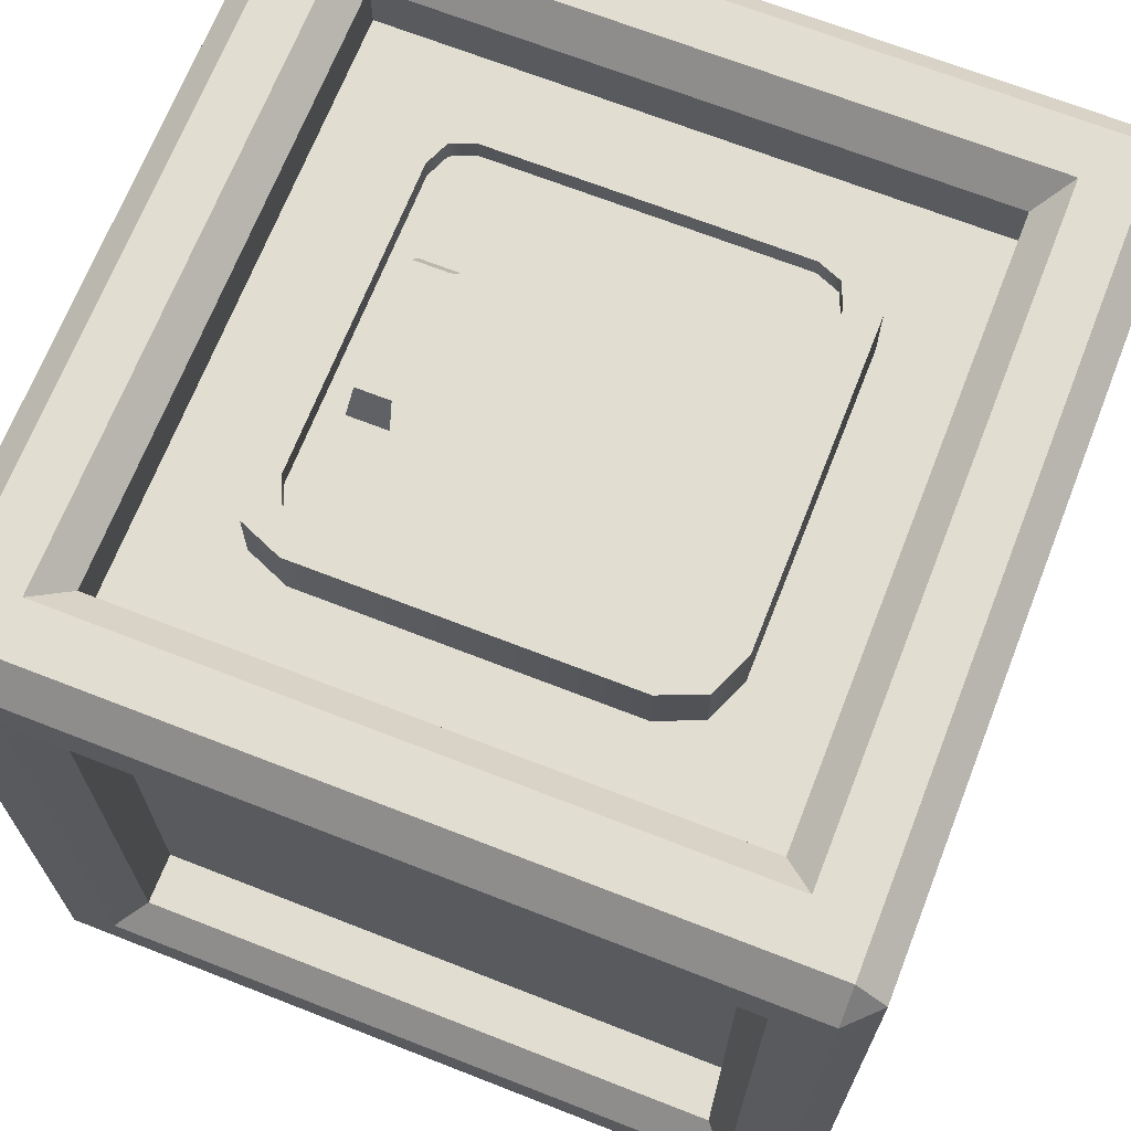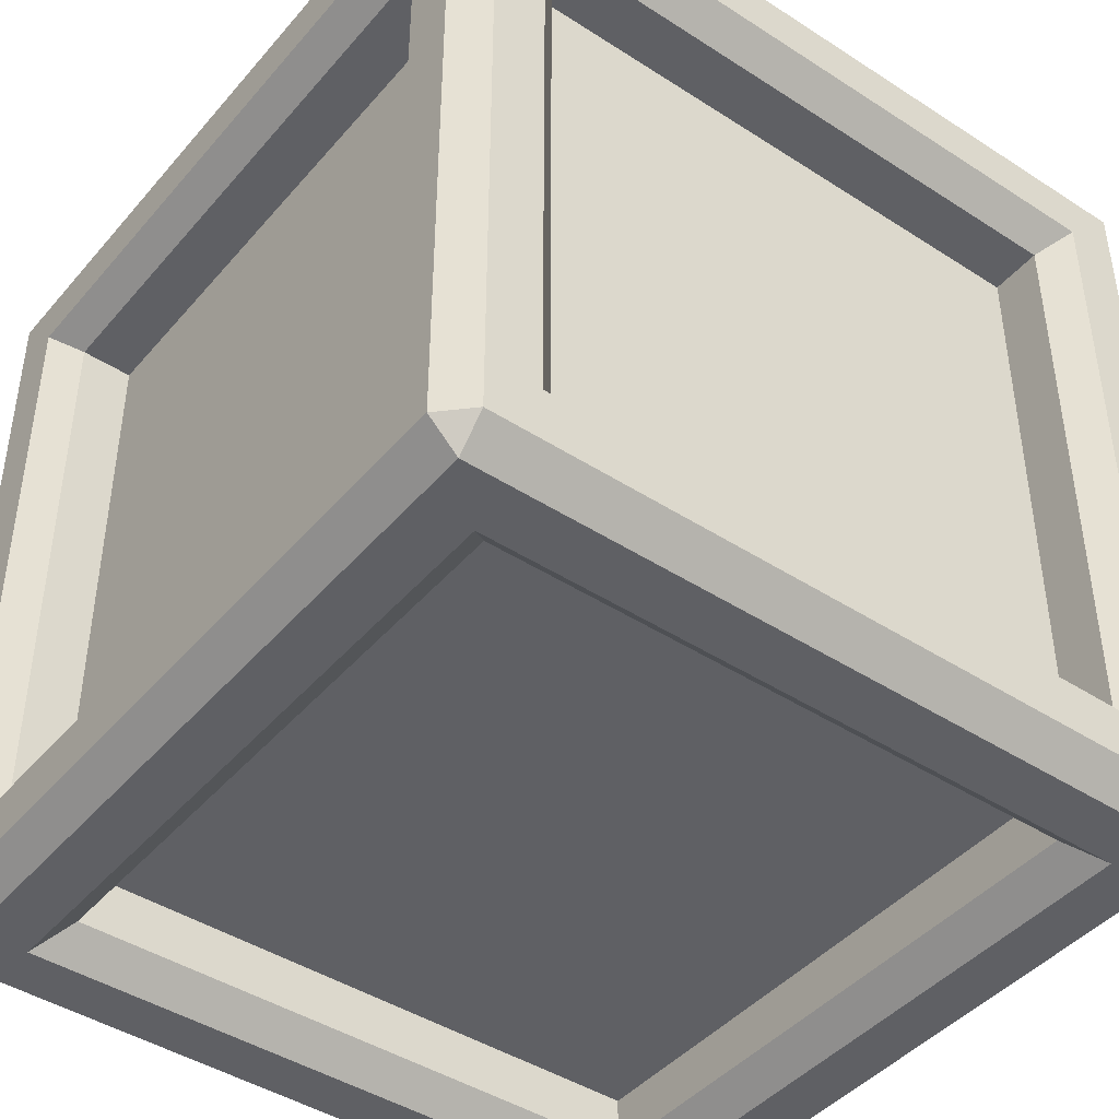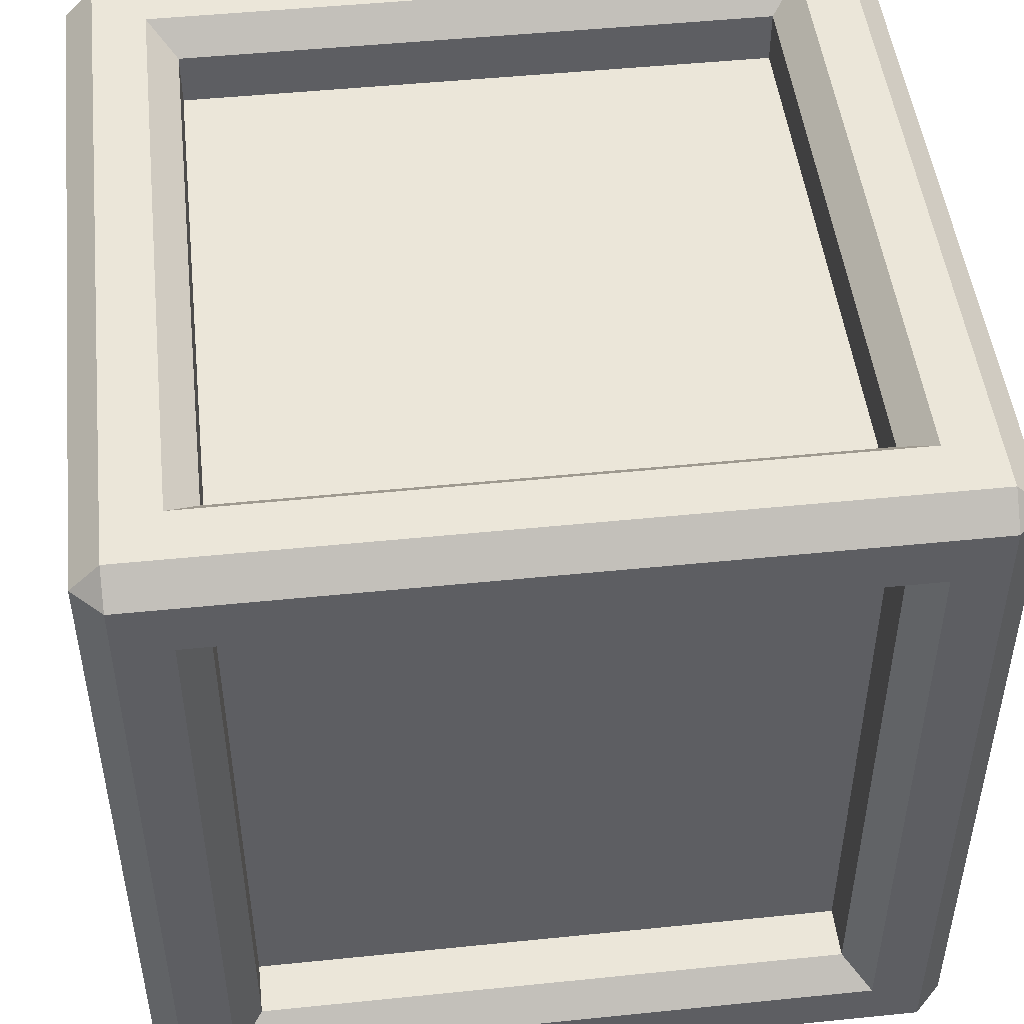
<metadata>
{"format":"obj","ext":"obj","renderer":"f3d","projection":"perspective","resolution":1024,"background":"white","views":[{"elev":68.8,"azim":21.4,"up":"+Z"},{"elev":-43.7,"azim":52.7,"up":"+Z"},{"elev":48.4,"azim":173.5,"up":"+Y"}]}
</metadata>
<code>
v 0.3717 0.4 -0.3717
v 0.4 0.3717 -0.3717
v 0.3717 0.3717 -0.4
v 0.3717 -0.3717 -0.4
v 0.4 -0.3717 -0.3717
v 0.3717 -0.4 -0.3717
v -0.3717 -0.3717 -0.4
v -0.3717 -0.4 -0.3717
v -0.4 -0.3717 -0.3717
v -0.4 0.3717 -0.3717
v -0.3717 0.4 -0.3717
v -0.3717 0.3717 -0.4
v 0.4 0.3717 0.3717
v 0.3717 0.4 0.3717
v 0.3717 0.3717 0.4
v 0.3717 -0.3717 0.4
v 0.3717 -0.4 0.3717
v 0.4 -0.3717 0.3717
v -0.3717 -0.3717 0.4
v -0.4 -0.3717 0.3717
v -0.3717 -0.4 0.3717
v -0.3717 0.4 0.3717
v -0.4 0.3717 0.3717
v -0.3717 0.3717 0.4
v 0.2917 0.32 0.2917
v 0.2917 0.32 -0.2917
v -0.2917 0.32 -0.2917
v -0.2917 0.32 0.2917
v 0.2917 -0.32 -0.2917
v 0.2917 -0.32 0.2917
v -0.2917 -0.32 0.2917
v -0.2917 -0.32 -0.2917
v -0.32 -0.2917 -0.2917
v -0.32 -0.2917 0.2917
v -0.32 0.2917 0.2917
v -0.32 0.2917 -0.2917
v 0.2917 0.2917 0.32
v -0.2917 0.2917 0.32
v -0.2917 -0.2917 0.32
v 0.2917 -0.2917 0.32
v 0.32 0.2917 -0.2917
v 0.32 0.2917 0.2917
v 0.32 -0.2917 0.2917
v 0.32 -0.2917 -0.2917
v 0.2917 0.2917 -0.32
v 0.2917 -0.2917 -0.32
v -0.2917 -0.2917 -0.32
v -0.2917 0.2917 -0.32
v 0.3717 0.2917 -0.2917
v 0.4 0.32 -0.32
v 0.4 -0.32 -0.32
v 0.3717 -0.2917 -0.2917
v 0.2917 -0.2917 -0.3717
v 0.32 -0.32 -0.4
v 0.32 0.32 -0.4
v 0.2917 0.2917 -0.3717
v -0.32 0.32 -0.4
v -0.2917 0.2917 -0.3717
v -0.2917 0.3717 -0.2917
v -0.32 0.4 -0.32
v 0.32 0.4 -0.32
v 0.2917 0.3717 -0.2917
v 0.32 0.4 0.32
v 0.2917 0.3717 0.2917
v 0.3717 0.2917 0.2917
v 0.4 0.32 0.32
v 0.2917 -0.3717 -0.2917
v 0.32 -0.4 -0.32
v -0.32 -0.4 -0.32
v -0.2917 -0.3717 -0.2917
v -0.2917 -0.2917 -0.3717
v -0.32 -0.32 -0.4
v 0.4 -0.32 0.32
v 0.3717 -0.2917 0.2917
v 0.2917 -0.3717 0.2917
v 0.32 -0.4 0.32
v -0.3717 -0.2917 -0.2917
v -0.4 -0.32 -0.32
v -0.4 0.32 -0.32
v -0.3717 0.2917 -0.2917
v -0.32 -0.4 0.32
v -0.2917 -0.3717 0.2917
v -0.3717 -0.2917 0.2917
v -0.4 -0.32 0.32
v -0.4 0.32 0.32
v -0.3717 0.2917 0.2917
v -0.2917 0.3717 0.2917
v -0.32 0.4 0.32
v 0.2917 0.2917 0.3717
v 0.32 0.32 0.4
v 0.32 -0.32 0.4
v 0.2917 -0.2917 0.3717
v -0.2917 0.2917 0.3717
v -0.32 0.32 0.4
v -0.32 -0.32 0.4
v -0.2917 -0.2917 0.3717
v 0.2128 -0.1543 0.3107
v 0.1543 -0.2128 0.3107
v 0.1956 -0.1956 0.3107
v 0.1543 0.2128 0.3107
v 0.2128 0.1543 0.3107
v 0.1956 0.1956 0.3107
v -0.2128 0.1543 0.3107
v -0.1543 0.2128 0.3107
v -0.1956 0.1956 0.3107
v -0.1543 -0.2128 0.3107
v -0.2128 -0.1543 0.3107
v -0.1956 -0.1956 0.3107
v 0.1543 -0.2128 0.3828
v 0.2128 -0.1543 0.3828
v 0.1956 -0.1956 0.3828
v 0.2128 0.1543 0.3828
v 0.1543 0.2128 0.3828
v 0.1956 0.1956 0.3828
v -0.1543 0.2128 0.3828
v -0.2128 0.1543 0.3828
v -0.1956 0.1956 0.3828
v -0.2128 -0.1543 0.3828
v -0.1543 -0.2128 0.3828
v -0.1956 -0.1956 0.3828
v -0.1711 0.1711 0.3828
v -0.1479 0.1806 0.3828
v -0.1806 0.1479 0.3828
v -0.1479 -0.1806 0.3828
v -0.1711 -0.1711 0.3828
v -0.1806 -0.1479 0.3828
v 0.1806 -0.1479 0.3828
v 0.1711 -0.1711 0.3828
v 0.1479 -0.1806 0.3828
v 0.1711 0.1711 0.3828
v 0.1806 0.1479 0.3828
v 0.1479 0.1806 0.3828
v -0.1711 0.1711 0.3624
v -0.1479 0.1806 0.3624
v -0.1806 0.1479 0.3624
v -0.1479 -0.1806 0.3624
v -0.1711 -0.1711 0.3624
v -0.1806 -0.1479 0.3624
v 0.1806 -0.1479 0.3624
v 0.1711 -0.1711 0.3624
v 0.1479 -0.1806 0.3624
v 0.1711 0.1711 0.3624
v 0.1806 0.1479 0.3624
v 0.1479 0.1806 0.3624
v -0.1204 -0.07738 0.3585
v -0.1593 -0.07738 0.3585
v -0.1204 0.07738 0.3585
v -0.1593 0.07738 0.3585
v -0.156 0.06042 0.388
v -0.156 -0.06042 0.388
v -0.1236 -0.06042 0.388
v -0.1236 0.06042 0.388
v -0.1204 -0.07698 0.3585
v -0.1593 -0.07698 0.3585
v -0.1204 0.07698 0.3585
v -0.1593 0.07698 0.3585
v -0.156 0.06002 0.388
v -0.156 -0.06002 0.388
v -0.1236 -0.06002 0.388
v -0.1236 0.06002 0.388
v 0.3717 0.3717 -0.4
v 0.3717 0.3717 -0.4
v 0.3717 0.3717 -0.4
v 0.3717 0.4 -0.3717
v 0.3717 0.4 -0.3717
v 0.3717 0.4 -0.3717
v 0.4 0.3717 -0.3717
v 0.4 0.3717 -0.3717
v 0.4 0.3717 -0.3717
v 0.3717 -0.4 -0.3717
v 0.3717 -0.4 -0.3717
v 0.3717 -0.4 -0.3717
v 0.3717 -0.3717 -0.4
v 0.3717 -0.3717 -0.4
v 0.3717 -0.3717 -0.4
v 0.4 -0.3717 -0.3717
v 0.4 -0.3717 -0.3717
v 0.4 -0.3717 -0.3717
v -0.4 -0.3717 -0.3717
v -0.4 -0.3717 -0.3717
v -0.4 -0.3717 -0.3717
v -0.3717 -0.3717 -0.4
v -0.3717 -0.3717 -0.4
v -0.3717 -0.3717 -0.4
v -0.3717 -0.4 -0.3717
v -0.3717 -0.4 -0.3717
v -0.3717 -0.4 -0.3717
v -0.3717 0.3717 -0.4
v -0.3717 0.3717 -0.4
v -0.3717 0.3717 -0.4
v -0.4 0.3717 -0.3717
v -0.4 0.3717 -0.3717
v -0.4 0.3717 -0.3717
v -0.3717 0.4 -0.3717
v -0.3717 0.4 -0.3717
v -0.3717 0.4 -0.3717
v 0.3717 0.3717 0.4
v 0.3717 0.3717 0.4
v 0.3717 0.3717 0.4
v 0.4 0.3717 0.3717
v 0.4 0.3717 0.3717
v 0.4 0.3717 0.3717
v 0.3717 0.4 0.3717
v 0.3717 0.4 0.3717
v 0.3717 0.4 0.3717
v 0.4 -0.3717 0.3717
v 0.4 -0.3717 0.3717
v 0.4 -0.3717 0.3717
v 0.3717 -0.3717 0.4
v 0.3717 -0.3717 0.4
v 0.3717 -0.3717 0.4
v 0.3717 -0.4 0.3717
v 0.3717 -0.4 0.3717
v 0.3717 -0.4 0.3717
v -0.3717 -0.4 0.3717
v -0.3717 -0.4 0.3717
v -0.3717 -0.4 0.3717
v -0.3717 -0.3717 0.4
v -0.3717 -0.3717 0.4
v -0.3717 -0.3717 0.4
v -0.4 -0.3717 0.3717
v -0.4 -0.3717 0.3717
v -0.4 -0.3717 0.3717
v -0.3717 0.3717 0.4
v -0.3717 0.3717 0.4
v -0.3717 0.3717 0.4
v -0.3717 0.4 0.3717
v -0.3717 0.4 0.3717
v -0.3717 0.4 0.3717
v -0.4 0.3717 0.3717
v -0.4 0.3717 0.3717
v -0.4 0.3717 0.3717
v 0.2917 0.32 -0.2917
v 0.2917 0.32 -0.2917
v 0.2917 0.32 0.2917
v 0.2917 0.32 0.2917
v -0.2917 0.32 -0.2917
v -0.2917 0.32 -0.2917
v -0.2917 0.32 0.2917
v -0.2917 0.32 0.2917
v 0.2917 -0.32 0.2917
v 0.2917 -0.32 0.2917
v 0.2917 -0.32 -0.2917
v 0.2917 -0.32 -0.2917
v -0.2917 -0.32 0.2917
v -0.2917 -0.32 0.2917
v -0.2917 -0.32 -0.2917
v -0.2917 -0.32 -0.2917
v -0.32 -0.2917 0.2917
v -0.32 -0.2917 0.2917
v -0.32 -0.2917 -0.2917
v -0.32 -0.2917 -0.2917
v -0.32 0.2917 0.2917
v -0.32 0.2917 0.2917
v -0.32 0.2917 -0.2917
v -0.32 0.2917 -0.2917
v -0.2917 0.2917 0.32
v -0.2917 0.2917 0.32
v 0.2917 0.2917 0.32
v 0.2917 0.2917 0.32
v -0.2917 -0.2917 0.32
v -0.2917 -0.2917 0.32
v 0.2917 -0.2917 0.32
v 0.2917 -0.2917 0.32
v 0.32 0.2917 0.2917
v 0.32 0.2917 0.2917
v 0.32 0.2917 -0.2917
v 0.32 0.2917 -0.2917
v 0.32 -0.2917 0.2917
v 0.32 -0.2917 0.2917
v 0.32 -0.2917 -0.2917
v 0.32 -0.2917 -0.2917
v 0.2917 -0.2917 -0.32
v 0.2917 -0.2917 -0.32
v 0.2917 0.2917 -0.32
v 0.2917 0.2917 -0.32
v -0.2917 -0.2917 -0.32
v -0.2917 -0.2917 -0.32
v -0.2917 0.2917 -0.32
v -0.2917 0.2917 -0.32
v 0.4 0.32 -0.32
v 0.4 0.32 -0.32
v 0.3717 0.2917 -0.2917
v 0.3717 0.2917 -0.2917
v 0.3717 0.2917 -0.2917
v 0.3717 -0.2917 -0.2917
v 0.3717 -0.2917 -0.2917
v 0.3717 -0.2917 -0.2917
v 0.4 -0.32 -0.32
v 0.4 -0.32 -0.32
v 0.32 -0.32 -0.4
v 0.32 -0.32 -0.4
v 0.2917 -0.2917 -0.3717
v 0.2917 -0.2917 -0.3717
v 0.2917 -0.2917 -0.3717
v 0.2917 0.2917 -0.3717
v 0.2917 0.2917 -0.3717
v 0.2917 0.2917 -0.3717
v 0.32 0.32 -0.4
v 0.32 0.32 -0.4
v -0.2917 0.2917 -0.3717
v -0.2917 0.2917 -0.3717
v -0.2917 0.2917 -0.3717
v -0.32 0.32 -0.4
v -0.32 0.32 -0.4
v -0.32 0.4 -0.32
v -0.32 0.4 -0.32
v -0.2917 0.3717 -0.2917
v -0.2917 0.3717 -0.2917
v -0.2917 0.3717 -0.2917
v 0.2917 0.3717 -0.2917
v 0.2917 0.3717 -0.2917
v 0.2917 0.3717 -0.2917
v 0.32 0.4 -0.32
v 0.32 0.4 -0.32
v 0.2917 0.3717 0.2917
v 0.2917 0.3717 0.2917
v 0.2917 0.3717 0.2917
v 0.32 0.4 0.32
v 0.32 0.4 0.32
v 0.4 0.32 0.32
v 0.4 0.32 0.32
v 0.3717 0.2917 0.2917
v 0.3717 0.2917 0.2917
v 0.3717 0.2917 0.2917
v 0.32 -0.4 -0.32
v 0.32 -0.4 -0.32
v 0.2917 -0.3717 -0.2917
v 0.2917 -0.3717 -0.2917
v 0.2917 -0.3717 -0.2917
v -0.2917 -0.3717 -0.2917
v -0.2917 -0.3717 -0.2917
v -0.2917 -0.3717 -0.2917
v -0.32 -0.4 -0.32
v -0.32 -0.4 -0.32
v -0.32 -0.32 -0.4
v -0.32 -0.32 -0.4
v -0.2917 -0.2917 -0.3717
v -0.2917 -0.2917 -0.3717
v -0.2917 -0.2917 -0.3717
v 0.3717 -0.2917 0.2917
v 0.3717 -0.2917 0.2917
v 0.3717 -0.2917 0.2917
v 0.4 -0.32 0.32
v 0.4 -0.32 0.32
v 0.32 -0.4 0.32
v 0.32 -0.4 0.32
v 0.2917 -0.3717 0.2917
v 0.2917 -0.3717 0.2917
v 0.2917 -0.3717 0.2917
v -0.4 -0.32 -0.32
v -0.4 -0.32 -0.32
v -0.3717 -0.2917 -0.2917
v -0.3717 -0.2917 -0.2917
v -0.3717 -0.2917 -0.2917
v -0.3717 0.2917 -0.2917
v -0.3717 0.2917 -0.2917
v -0.3717 0.2917 -0.2917
v -0.4 0.32 -0.32
v -0.4 0.32 -0.32
v -0.2917 -0.3717 0.2917
v -0.2917 -0.3717 0.2917
v -0.2917 -0.3717 0.2917
v -0.32 -0.4 0.32
v -0.32 -0.4 0.32
v -0.4 -0.32 0.32
v -0.4 -0.32 0.32
v -0.3717 -0.2917 0.2917
v -0.3717 -0.2917 0.2917
v -0.3717 -0.2917 0.2917
v -0.3717 0.2917 0.2917
v -0.3717 0.2917 0.2917
v -0.3717 0.2917 0.2917
v -0.4 0.32 0.32
v -0.4 0.32 0.32
v -0.32 0.4 0.32
v -0.32 0.4 0.32
v -0.2917 0.3717 0.2917
v -0.2917 0.3717 0.2917
v -0.2917 0.3717 0.2917
v 0.32 0.32 0.4
v 0.32 0.32 0.4
v 0.2917 0.2917 0.3717
v 0.2917 0.2917 0.3717
v 0.2917 0.2917 0.3717
v 0.2917 -0.2917 0.3717
v 0.2917 -0.2917 0.3717
v 0.2917 -0.2917 0.3717
v 0.32 -0.32 0.4
v 0.32 -0.32 0.4
v -0.32 0.32 0.4
v -0.32 0.32 0.4
v -0.2917 0.2917 0.3717
v -0.2917 0.2917 0.3717
v -0.2917 0.2917 0.3717
v -0.2917 -0.2917 0.3717
v -0.2917 -0.2917 0.3717
v -0.2917 -0.2917 0.3717
v -0.32 -0.32 0.4
v -0.32 -0.32 0.4
v -0.1956 0.1956 0.3828
v -0.1956 0.1956 0.3828
v -0.1543 0.2128 0.3828
v -0.1956 0.1956 0.3107
v -0.2128 0.1543 0.3828
v -0.1543 -0.2128 0.3828
v -0.1956 -0.1956 0.3828
v -0.1956 -0.1956 0.3828
v -0.1956 -0.1956 0.3107
v -0.2128 -0.1543 0.3828
v 0.2128 -0.1543 0.3828
v 0.1956 -0.1956 0.3828
v 0.1956 -0.1956 0.3828
v 0.1956 -0.1956 0.3107
v 0.1543 -0.2128 0.3828
v 0.1956 0.1956 0.3828
v 0.1956 0.1956 0.3828
v 0.2128 0.1543 0.3828
v 0.1956 0.1956 0.3107
v 0.1543 0.2128 0.3828
v -0.1711 0.1711 0.3828
v -0.1479 0.1806 0.3828
v -0.1806 0.1479 0.3828
v -0.1479 -0.1806 0.3828
v -0.1711 -0.1711 0.3828
v -0.1806 -0.1479 0.3828
v 0.1806 -0.1479 0.3828
v 0.1711 -0.1711 0.3828
v 0.1479 -0.1806 0.3828
v 0.1711 0.1711 0.3828
v 0.1806 0.1479 0.3828
v 0.1479 0.1806 0.3828
v -0.1711 0.1711 0.3624
v -0.1479 0.1806 0.3624
v -0.1806 0.1479 0.3624
v -0.1479 -0.1806 0.3624
v -0.1711 -0.1711 0.3624
v -0.1806 -0.1479 0.3624
v 0.1806 -0.1479 0.3624
v 0.1711 -0.1711 0.3624
v 0.1479 -0.1806 0.3624
v 0.1711 0.1711 0.3624
v 0.1806 0.1479 0.3624
v 0.1479 0.1806 0.3624
v -0.1236 -0.06042 0.388
v -0.156 -0.06042 0.388
v -0.1236 0.06042 0.388
v -0.156 0.06042 0.388
f 1 2 3
f 4 5 6
f 7 8 9
f 10 11 12
f 13 14 15
f 16 17 18
f 19 20 21
f 22 23 24
f 167 176 161
f 162 188 164
f 165 203 168
f 170 185 174
f 177 206 171
f 179 191 183
f 186 215 180
f 192 230 195
f 197 209 201
f 204 228 198
f 210 218 213
f 219 225 222
f 323 42 284
f 338 47 294
f 297 275 58
f 378 28 309
f 312 26 64
f 283 267 52
f 348 30 329
f 293 46 56
f 287 44 74
f 328 243 70
f 368 34 354
f 302 48 339
f 332 32 82
f 353 251 80
f 357 36 86
f 308 27 62
f 393 38 384
f 326 334 172
f 317 235 379
f 383 259 92
f 387 40 96
f 351 359 181
f 381 389 199
f 236 234 238
f 319 376 205
f 314 319 166
f 376 306 229
f 342 43 324
f 244 242 248
f 346 326 214
f 364 346 217
f 362 31 349
f 334 364 187
f 252 249 35
f 366 351 223
f 374 366 232
f 372 254 369
f 359 374 193
f 260 258 264
f 391 381 226
f 399 391 220
f 397 39 394
f 389 399 211
f 268 266 272
f 321 281 202
f 344 321 208
f 291 299 175
f 289 344 178
f 276 274 278
f 299 304 163
f 336 291 184
f 306 314 196
f 304 336 190
f 49 286 50
f 53 296 54
f 298 301 300
f 59 311 60
f 313 316 315
f 65 285 66
f 67 331 68
f 71 295 72
f 288 341 290
f 75 330 76
f 77 356 78
f 303 340 305
f 333 361 335
f 83 355 84
f 358 371 360
f 87 310 88
f 89 386 90
f 343 325 345
f 318 380 320
f 93 385 94
f 388 396 390
f 363 350 365
f 398 395 400
f 373 370 375
f 281 289 169
f 106 98 119
f 103 107 116
f 423 426 435
f 100 104 113
f 115 104 117
f 401 105 116
f 106 119 108
f 409 407 107
f 97 110 99
f 414 412 98
f 112 101 114
f 416 102 113
f 97 101 110
f 121 122 402
f 123 121 402
f 124 125 408
f 125 126 408
f 127 128 413
f 128 129 413
f 130 131 417
f 132 130 417
f 131 127 418
f 129 124 415
f 122 132 403
f 126 123 410
f 141 140 139
f 432 422 444
f 424 429 436
f 427 431 439
f 430 432 442
f 431 430 443
f 429 428 441
f 428 427 440
f 426 425 438
f 425 424 437
f 421 423 433
f 422 421 434
f 149 152 148
f 146 145 150
f 446 445 448
f 157 156 160
f 154 158 153
f 240 236 238
f 256 252 35
f 242 246 248
f 258 262 264
f 280 276 278
f 266 270 272
f 176 173 161
f 188 194 164
f 203 200 168
f 185 182 174
f 206 212 171
f 191 189 183
f 215 221 180
f 230 227 195
f 209 207 201
f 228 224 198
f 218 216 213
f 225 231 222
f 42 41 284
f 47 273 294
f 275 279 58
f 28 237 309
f 26 25 64
f 267 271 52
f 30 29 329
f 46 45 56
f 44 269 74
f 243 247 70
f 34 33 354
f 48 277 339
f 32 245 82
f 251 255 80
f 36 253 86
f 27 233 62
f 38 37 384
f 334 187 172
f 235 239 379
f 259 263 92
f 40 261 96
f 359 193 181
f 389 211 199
f 376 229 205
f 319 205 166
f 306 196 229
f 43 265 324
f 326 172 214
f 346 214 217
f 31 241 349
f 364 217 187
f 351 181 223
f 366 223 232
f 254 250 369
f 374 232 193
f 381 199 226
f 391 226 220
f 39 257 394
f 399 220 211
f 281 169 202
f 321 202 208
f 299 163 175
f 344 208 178
f 304 190 163
f 291 175 184
f 314 166 196
f 336 184 190
f 286 51 50
f 296 55 54
f 301 57 300
f 311 61 60
f 316 63 315
f 285 282 66
f 331 69 68
f 295 292 72
f 341 73 290
f 330 327 76
f 356 79 78
f 340 337 305
f 361 81 335
f 355 352 84
f 371 85 360
f 310 307 88
f 386 91 90
f 325 322 345
f 380 377 320
f 385 382 94
f 396 95 390
f 350 347 365
f 395 392 400
f 370 367 375
f 289 178 169
f 98 109 119
f 107 118 116
f 426 438 435
f 104 115 113
f 104 404 117
f 105 103 116
f 119 120 108
f 407 118 107
f 110 111 99
f 412 109 98
f 101 419 114
f 102 100 113
f 101 112 110
f 122 403 402
f 405 123 402
f 406 124 408
f 126 410 408
f 411 127 413
f 129 415 413
f 131 418 417
f 420 132 417
f 127 411 418
f 124 406 415
f 132 420 403
f 123 405 410
f 144 143 142
f 135 134 133
f 137 136 138
f 136 141 138
f 138 141 135
f 141 139 135
f 139 143 135
f 143 144 135
f 144 134 135
f 422 434 444
f 429 441 436
f 431 443 439
f 432 444 442
f 430 442 443
f 428 440 441
f 427 439 440
f 425 437 438
f 424 436 437
f 423 435 433
f 421 433 434
f 152 147 148
f 145 151 150
f 445 447 448
f 156 155 160
f 158 159 153

</code>
